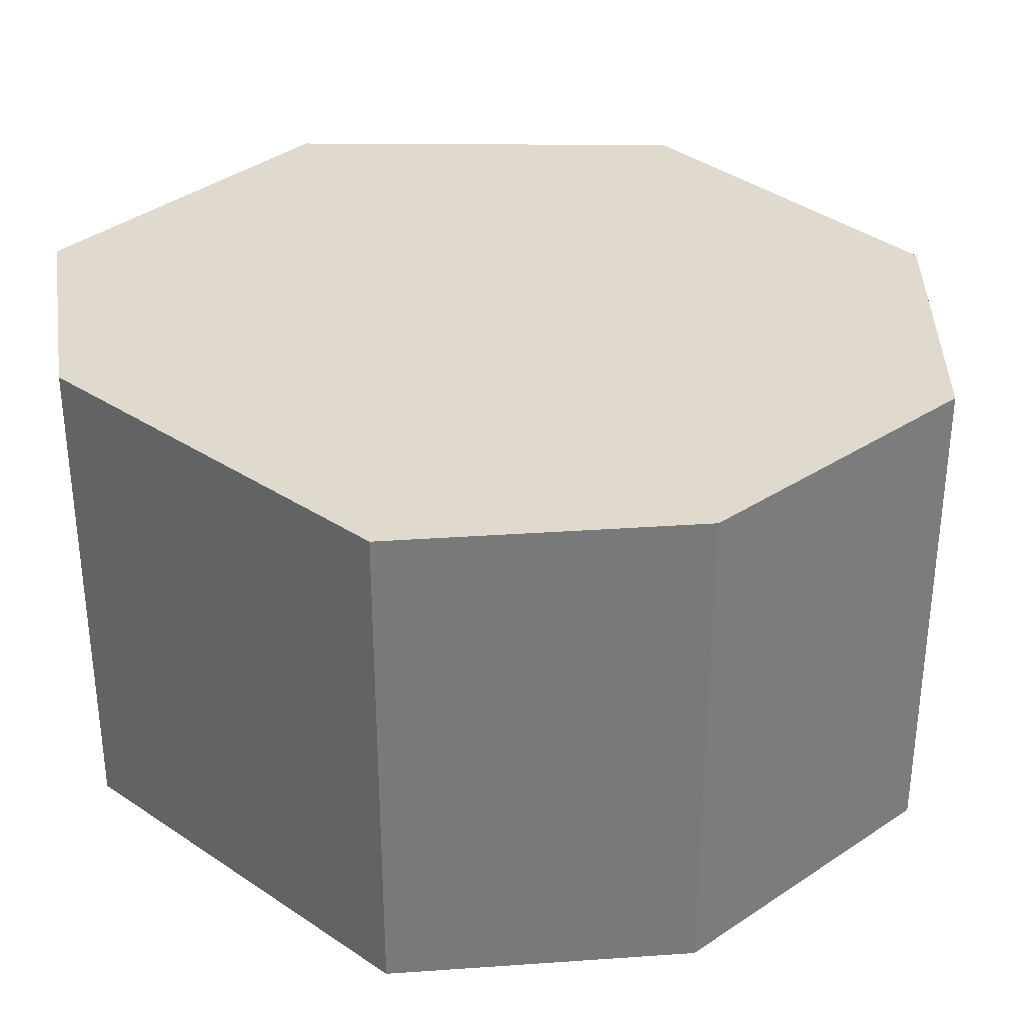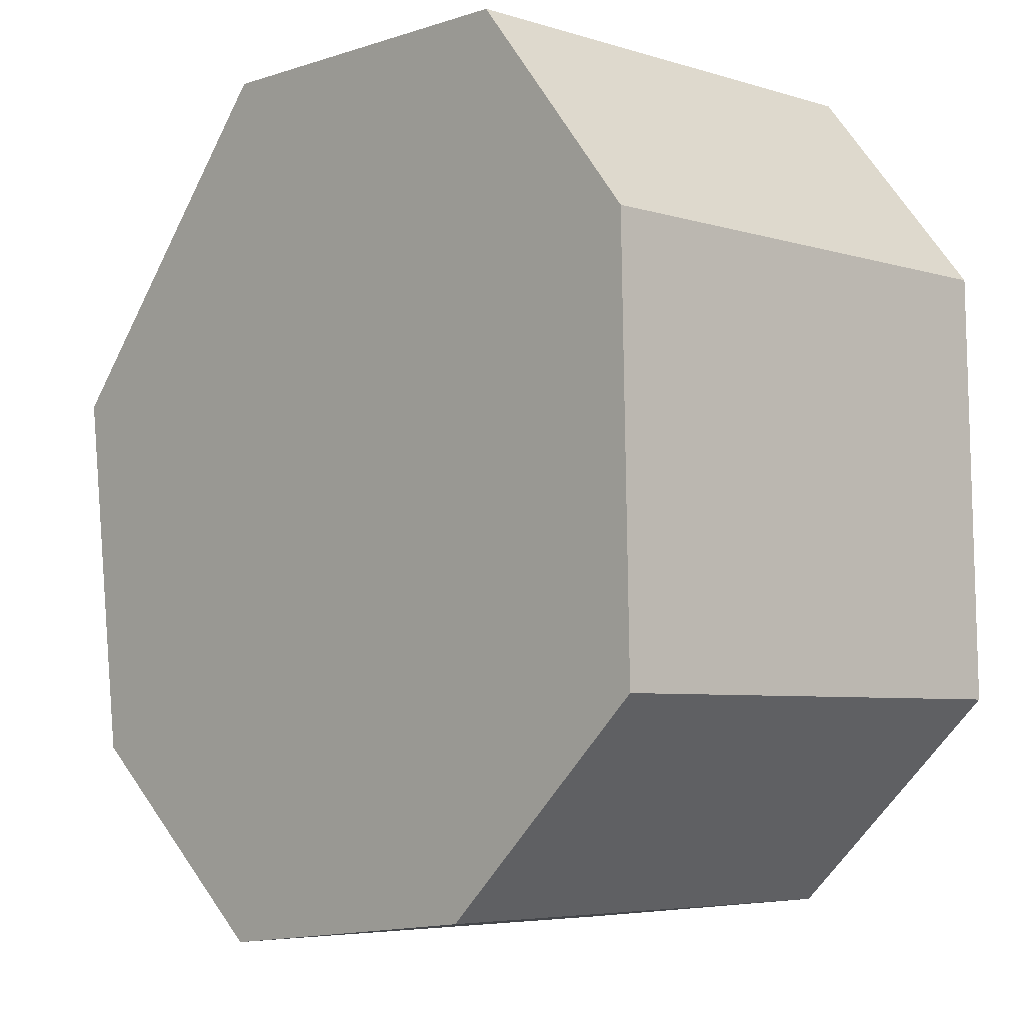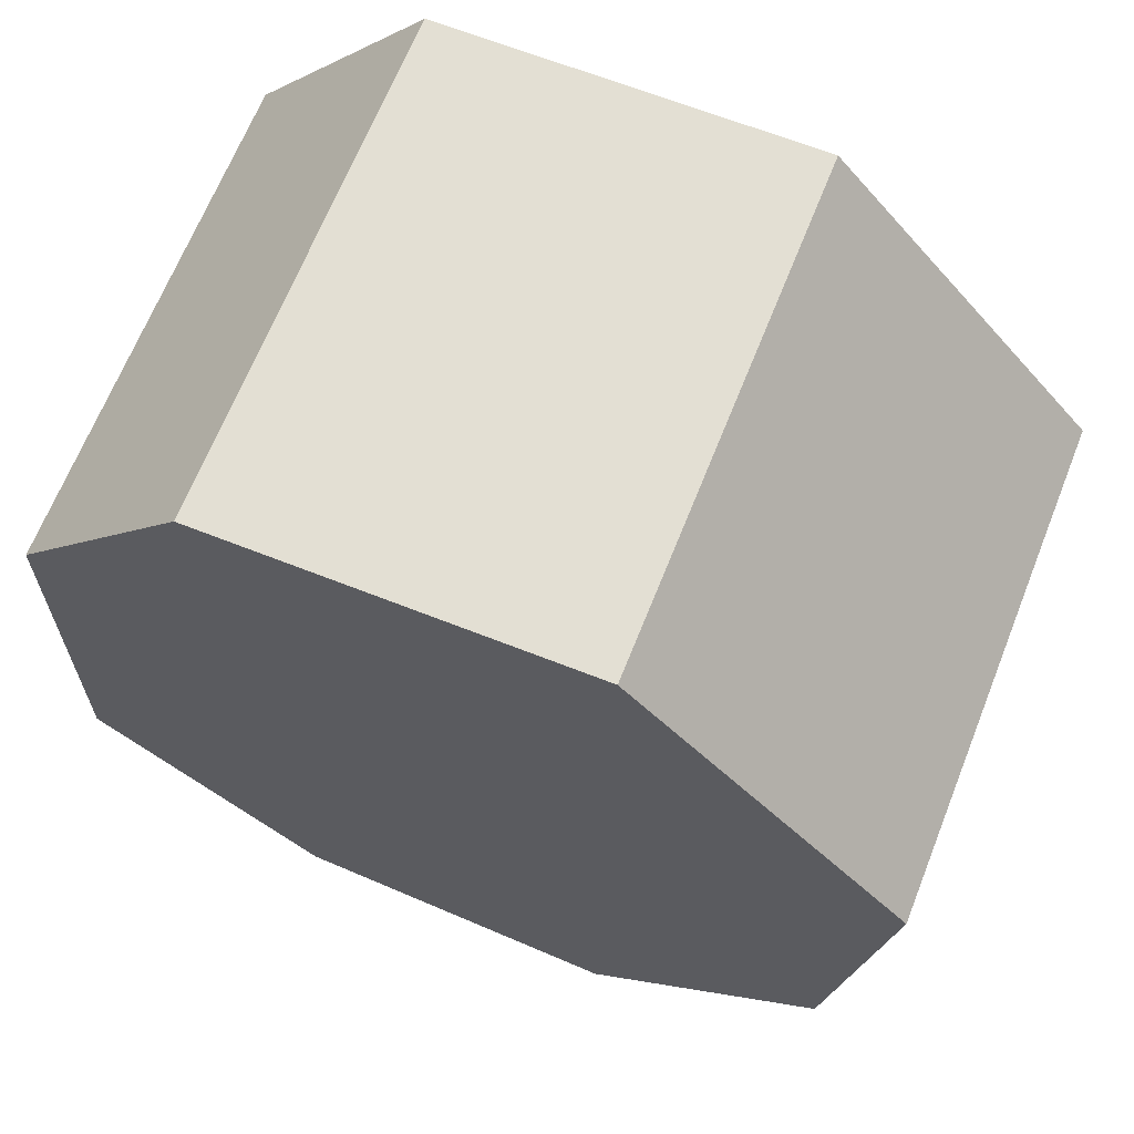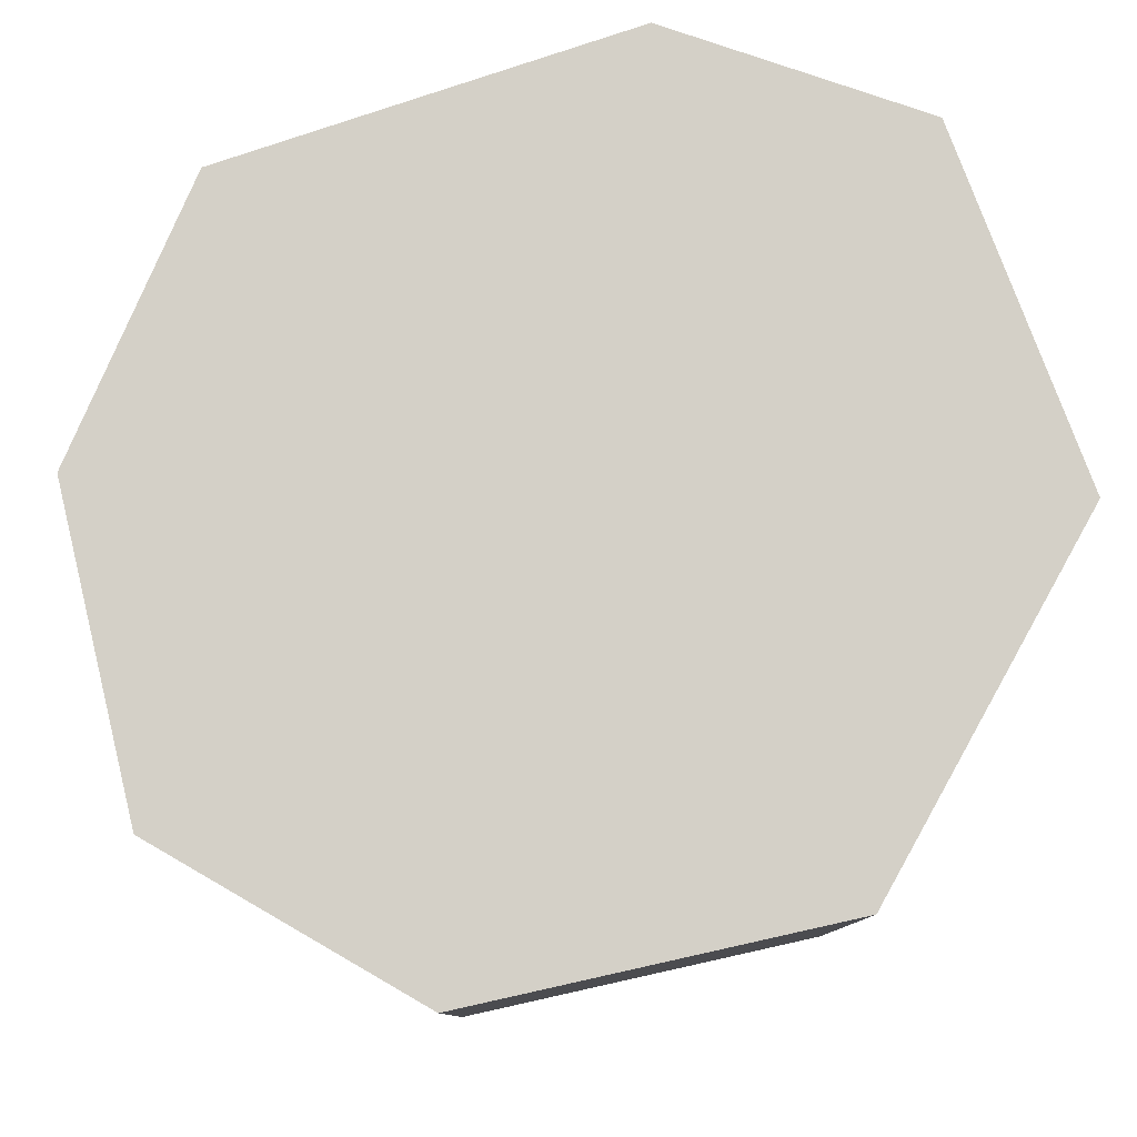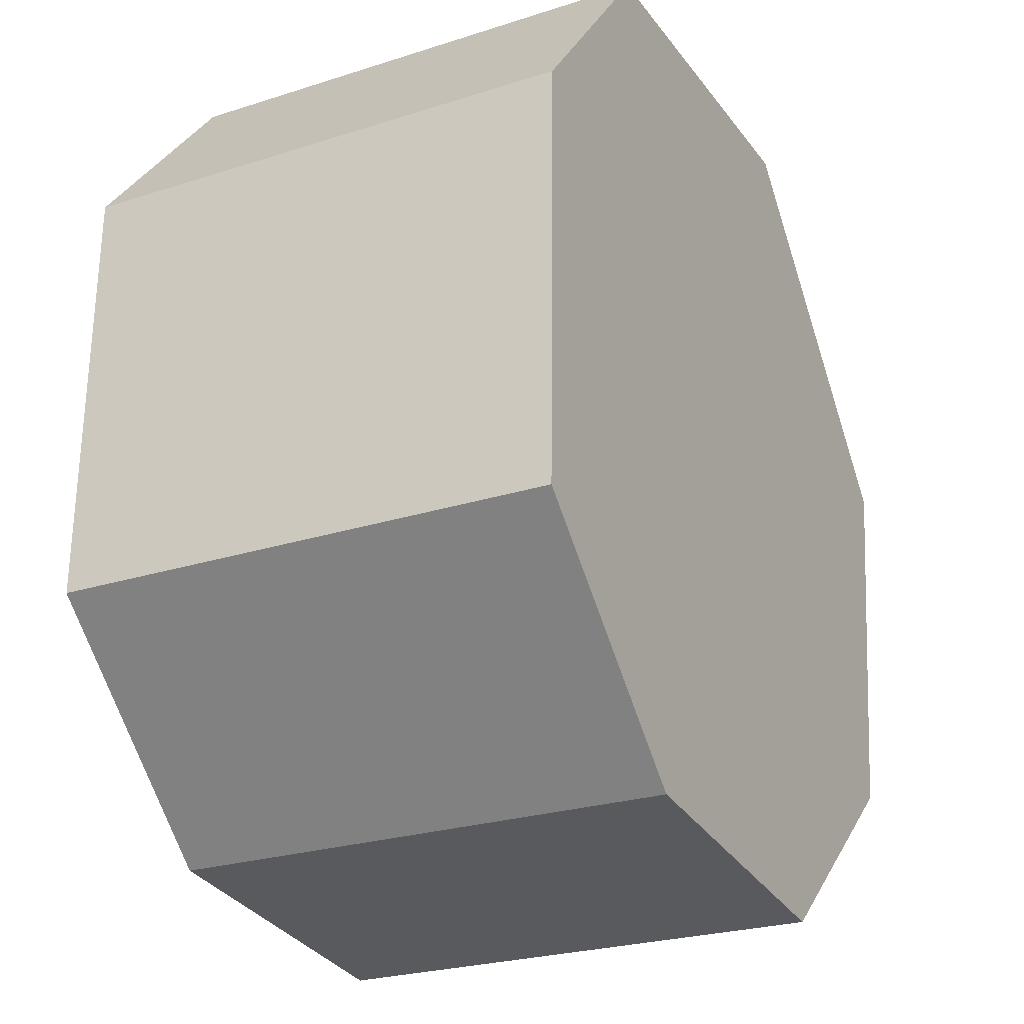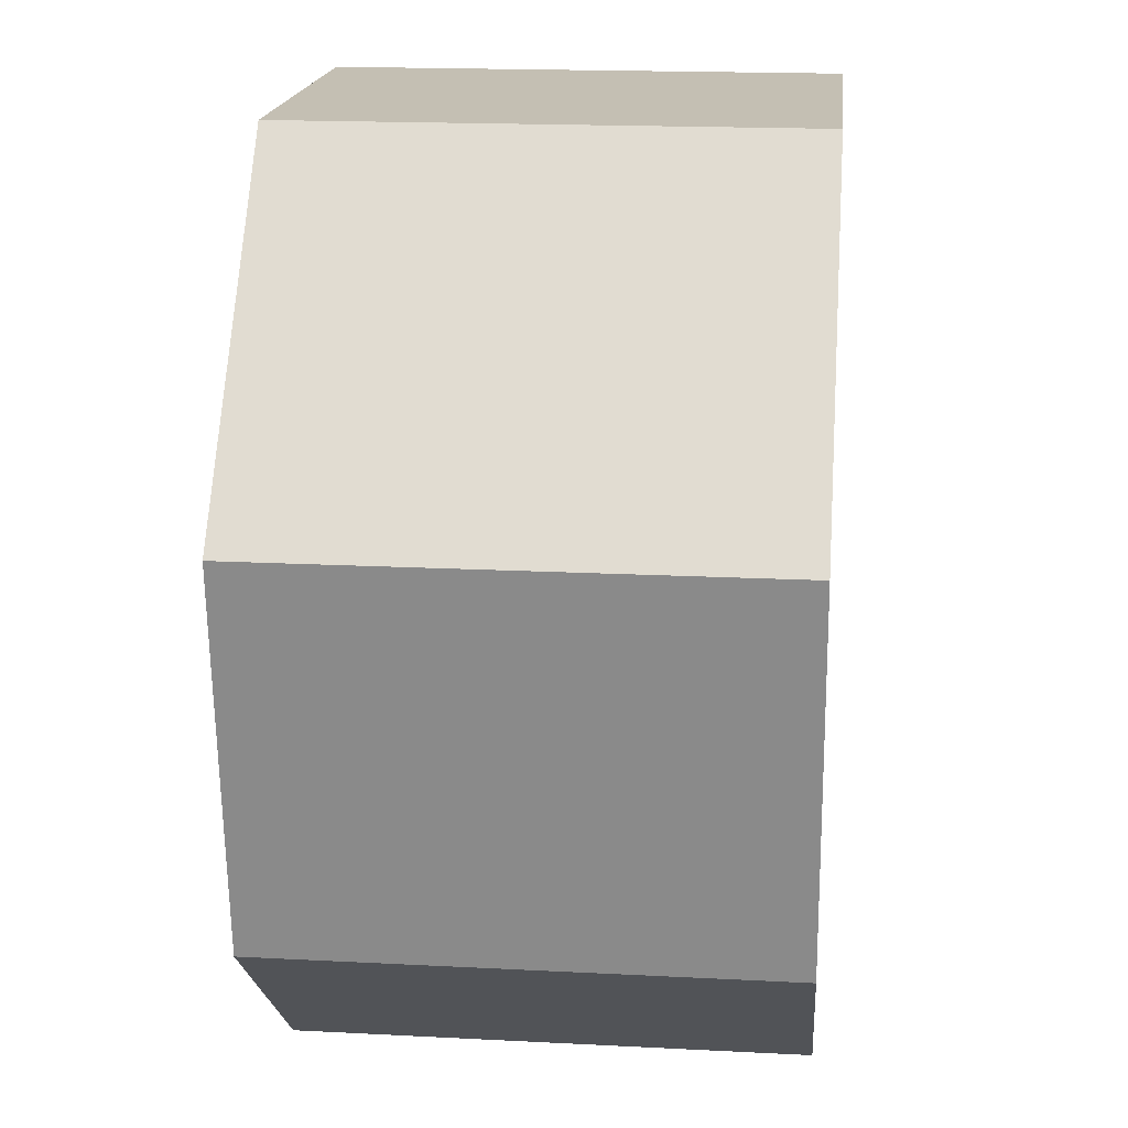
<metadata>
{"format":"obj","ext":"obj","renderer":"f3d","projection":"perspective","resolution":1024,"background":"white","views":[{"elev":32.6,"azim":131.4,"up":"+Y"},{"elev":-5.4,"azim":46.5,"up":"+Z"},{"elev":66.9,"azim":-158.3,"up":"+Z"},{"elev":79.9,"azim":-109.9,"up":"+Y"},{"elev":-25.1,"azim":117.5,"up":"+Z"},{"elev":18.2,"azim":-84.3,"up":"+Z"}]}
</metadata>
<code>
v  1.428 2.66 1.657
v  0.257 2.66 -1.994
v  0 2.66 1.629e-16
v  1.475 2.66 -3.022
v  3.18 2.66 -2.833
v  3.391 2.66 1.64
v  4.351 2.66 -1.738
v  4.305 2.66 0.508
v  3.391 -1.004e-16 1.64
v  4.305 -3.111e-17 0.508
v  4.351 1.064e-16 -1.738
v  3.18 1.735e-16 -2.833
v  1.475 1.85e-16 -3.022
v  0.257 1.221e-16 -1.994
v  0 0 0
v  1.428 -1.015e-16 1.657
g defaultobject
f 1 2 3
f 2 1 4
f 4 1 5
f 5 1 6
f 5 6 7
f 7 6 8
f 9 8 6
f 8 9 10
f 10 7 8
f 7 10 11
f 11 5 7
f 5 11 12
f 12 4 5
f 4 12 13
f 13 2 4
f 2 13 14
f 14 3 2
f 3 14 15
f 15 1 3
f 1 15 16
f 16 6 1
f 6 16 9
f 9 11 10
f 11 9 12
f 12 9 16
f 12 16 13
f 13 16 15
f 13 15 14

</code>
